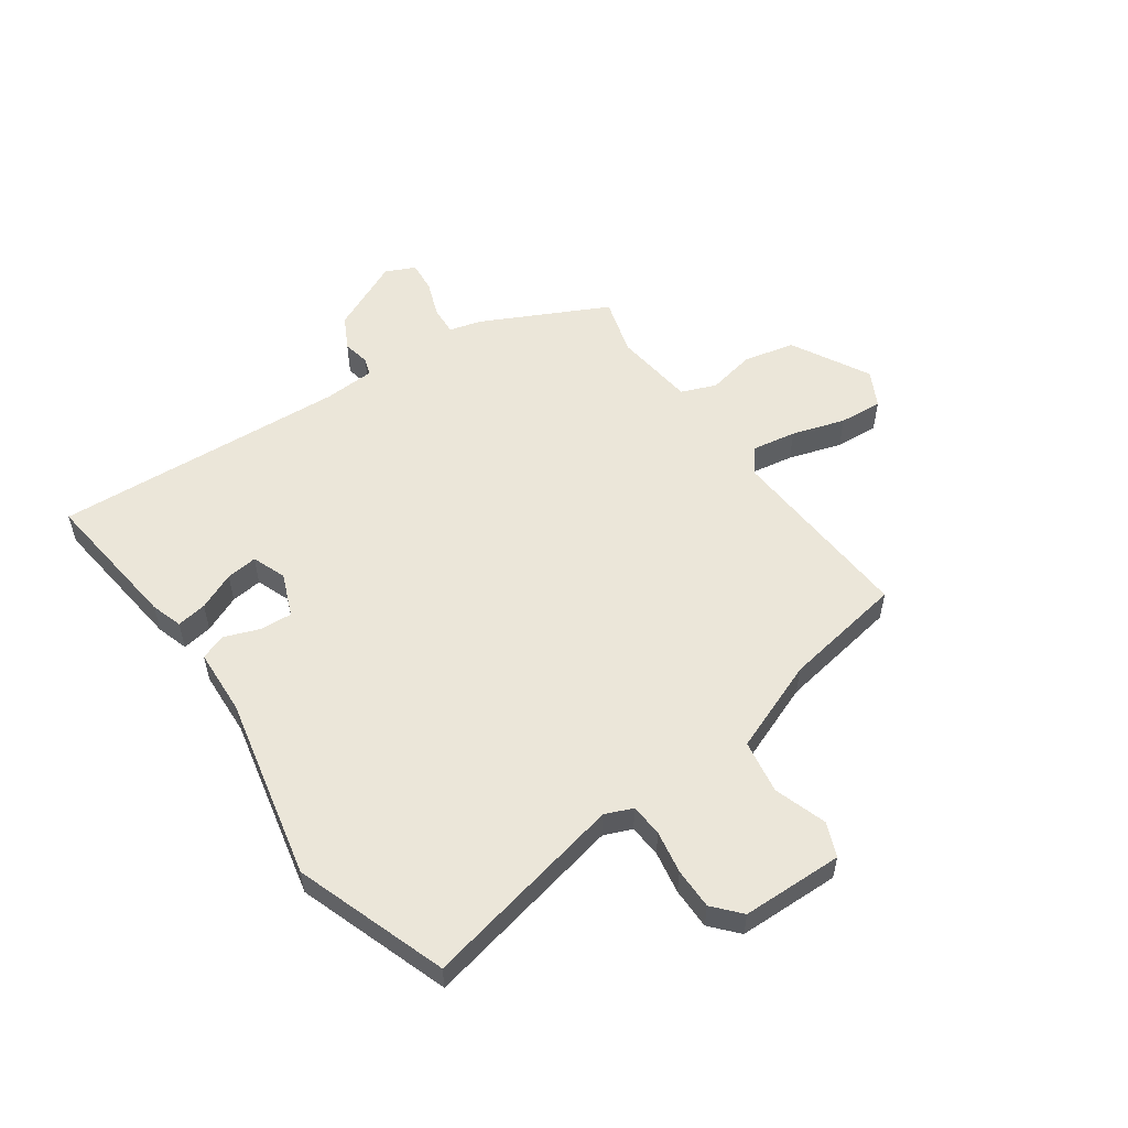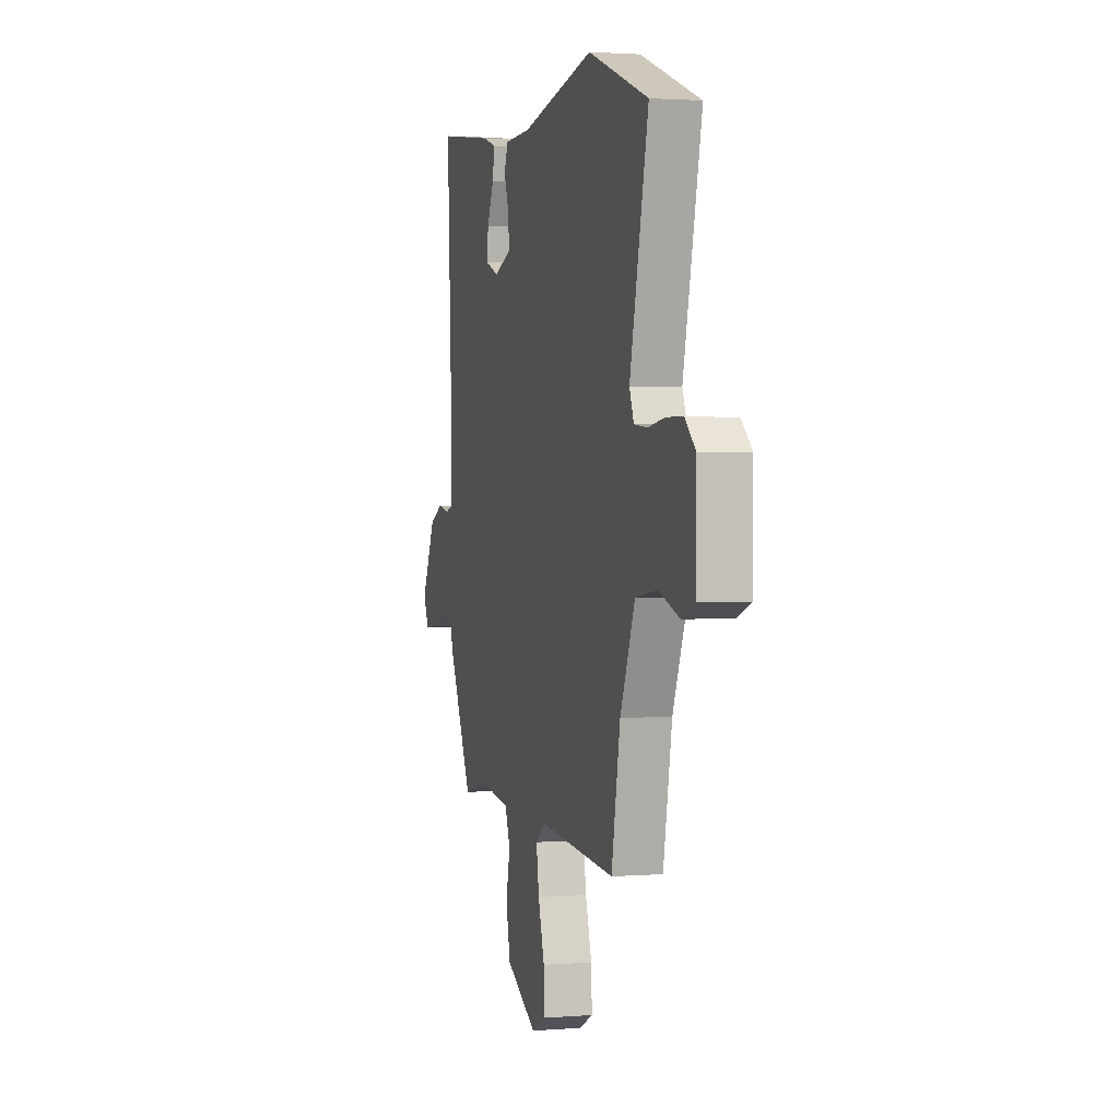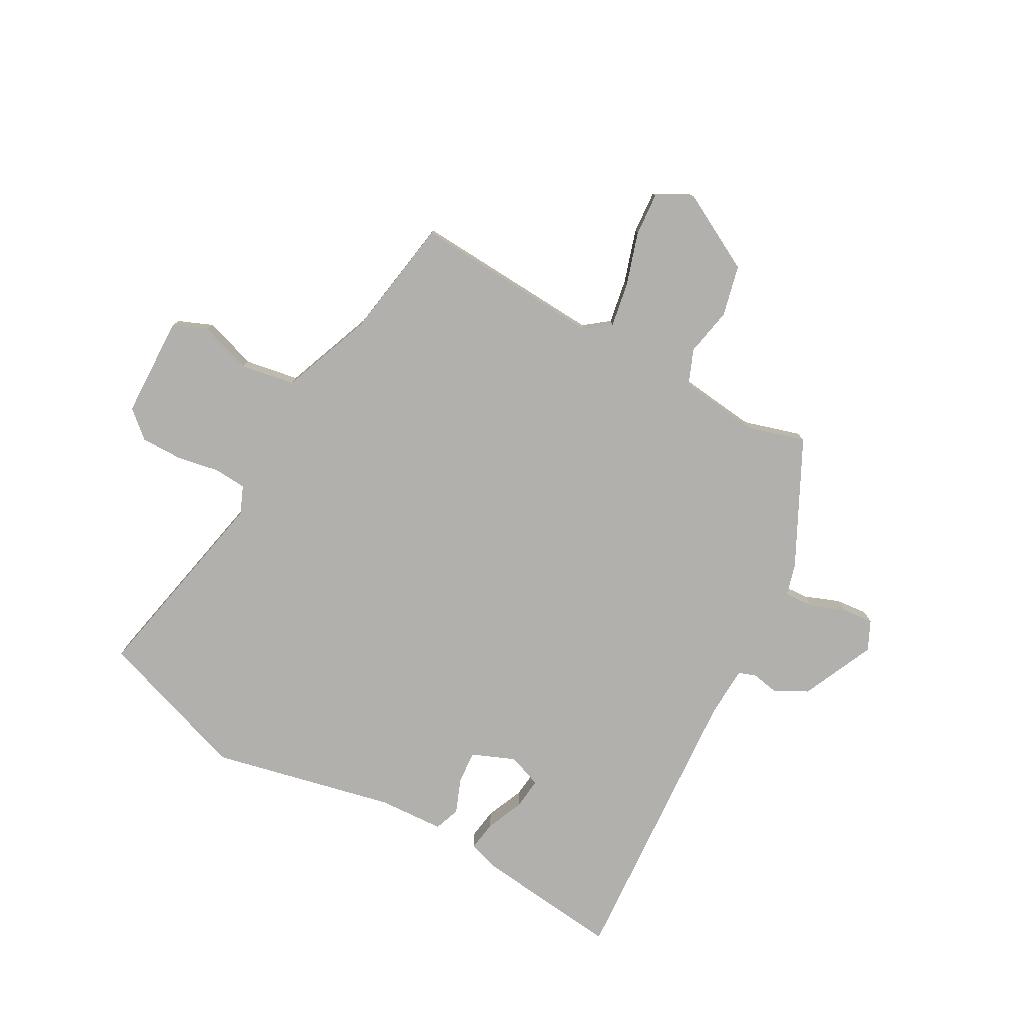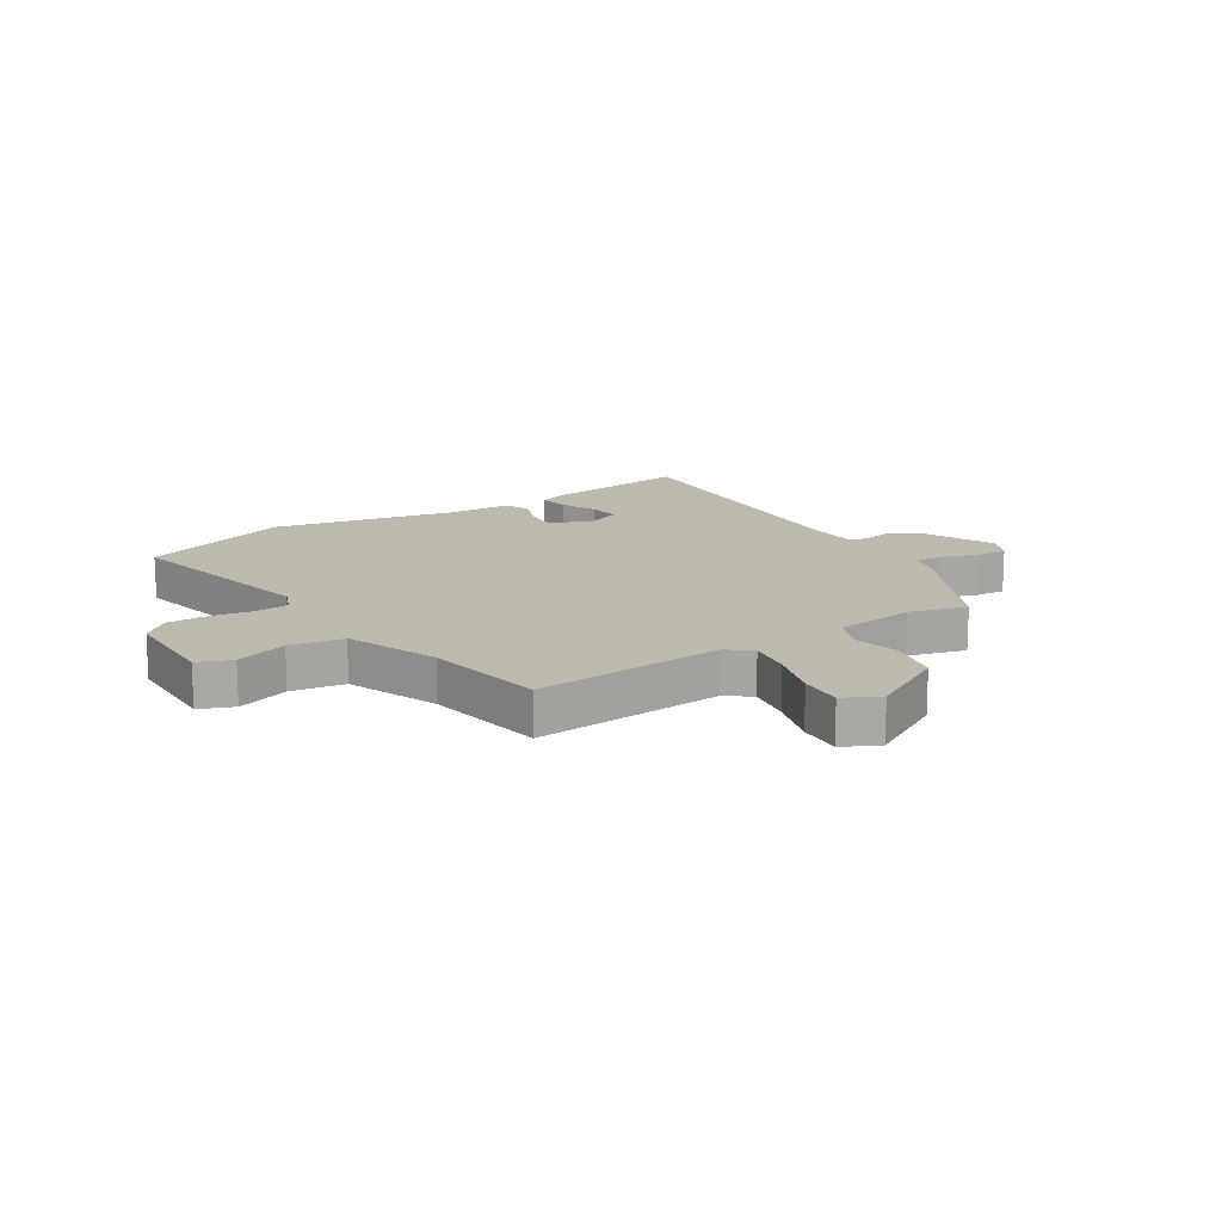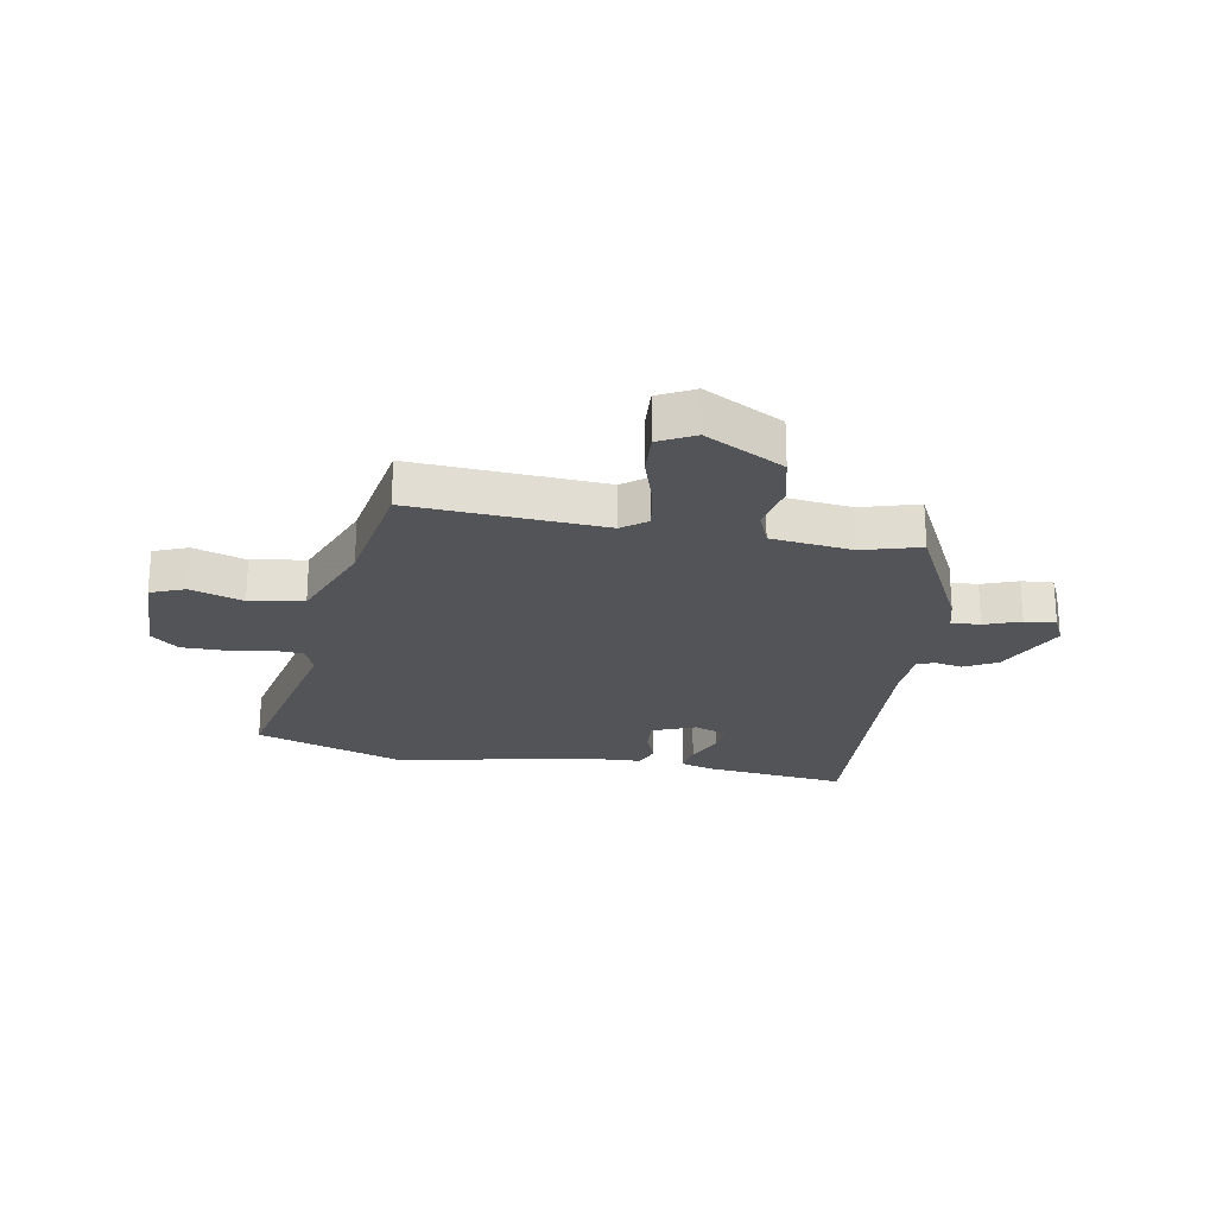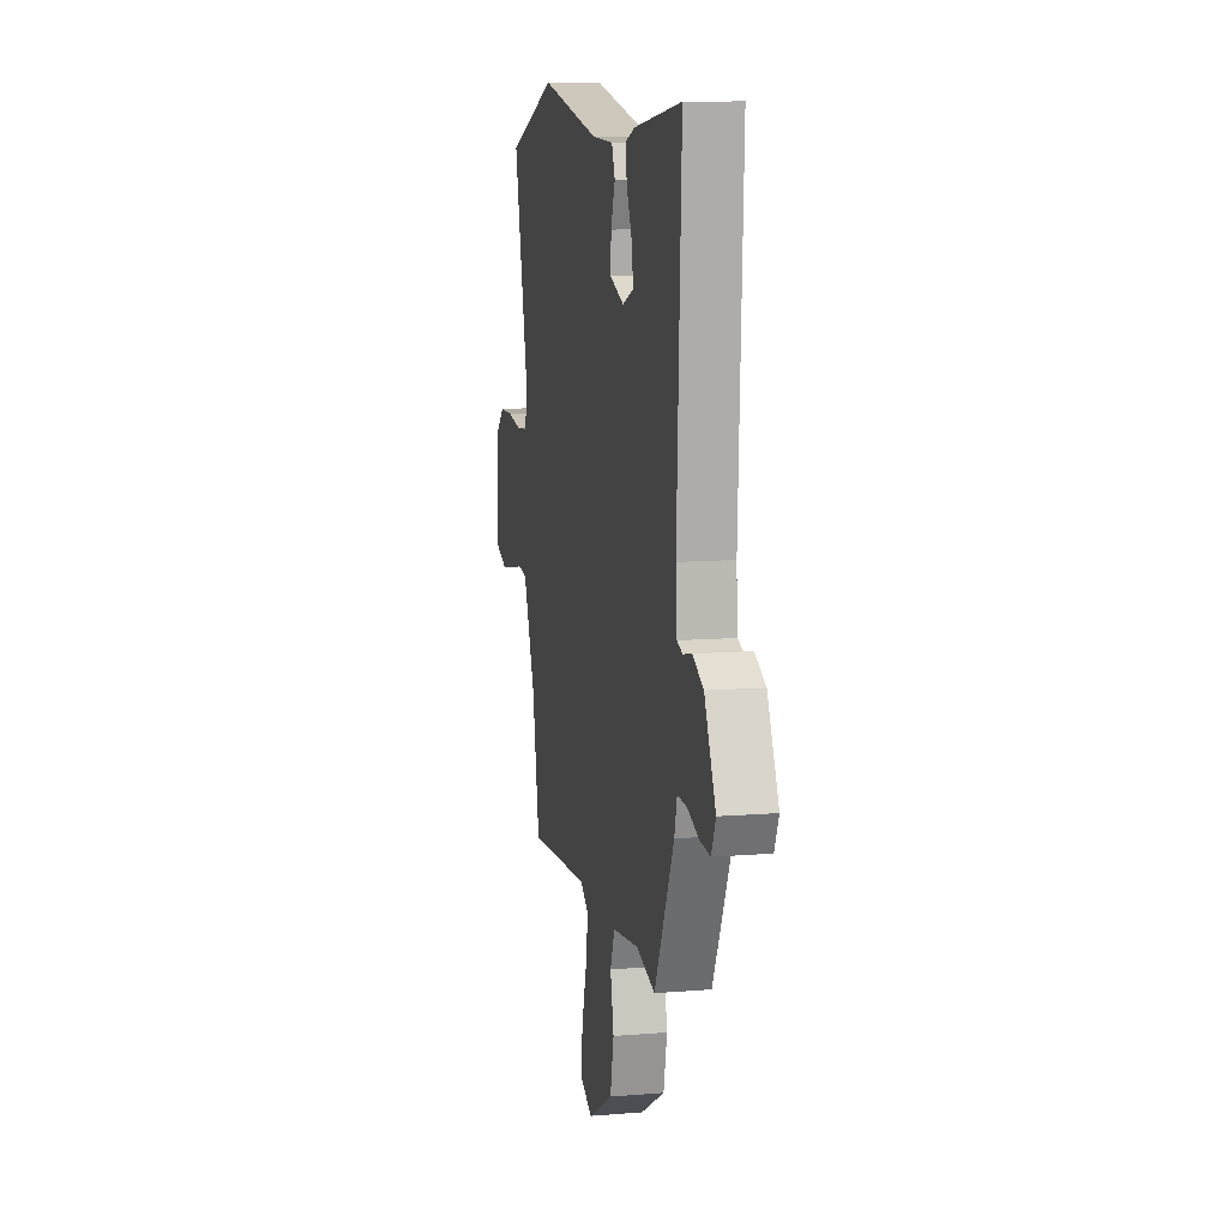
<metadata>
{"format":"obj","ext":"obj","renderer":"f3d","projection":"perspective","resolution":1024,"background":"white","views":[{"elev":55.1,"azim":55.8,"up":"+Y"},{"elev":2.0,"azim":74.4,"up":"+Z"},{"elev":-78.7,"azim":152.2,"up":"+Y"},{"elev":15.3,"azim":147.9,"up":"+Y"},{"elev":-23.2,"azim":170.7,"up":"+Y"},{"elev":10.7,"azim":-101.5,"up":"+Z"}]}
</metadata>
<code>
v -0.374 0.07 -0.49
v -0.478 0.07 -0.273
v -0.492 0.07 -0.218
v -0.542 0.07 -0.22
v -0.604 0.07 -0.242
v -0.658 0.07 -0.246
v -0.681 0.07 -0.195
v -0.621 0.07 -0.07
v -0.564 0.07 -0.041
v -0.517 0.07 -0.051
v -0.487 0.07 -0.041
v -0.481 0.07 0.047
v -0.504 0.07 0.555
v -0.255 0.07 0.522
v -0.201 0.07 0.504
v -0.21 0.07 0.452
v -0.239 0.07 0.388
v -0.246 0.07 0.334
v -0.188 0.07 0.311
v -0.113 0.07 0.34
v -0.116 0.07 0.396
v -0.138 0.07 0.457
v -0.121 0.07 0.501
v -0.007 0.07 0.505
v 0.31 0.07 0.569
v 0.571 0.07 0.474
v 0.491 0.07 0.124
v 0.51 0.07 0.076
v 0.566 0.07 0.071
v 0.64 0.07 0.083
v 0.711 0.07 0.082
v 0.757 0.07 0.04
v 0.758 0.07 -0.135
v 0.699 0.07 -0.158
v 0.609 0.07 -0.127
v 0.516 0.07 -0.141
v 0.452 0.07 -0.298
v 0.414 0.07 -0.507
v 0.085 0.07 -0.481
v 0.042 0.07 -0.513
v 0.054 0.07 -0.59
v 0.081 0.07 -0.682
v 0.085 0.07 -0.757
v 0.023 0.07 -0.788
v -0.111 0.07 -0.713
v -0.13 0.07 -0.625
v -0.112 0.07 -0.542
v -0.135 0.07 -0.482
v -0.275 0.07 -0.463
v -0.374 0 -0.49
v -0.478 0 -0.273
v -0.492 0 -0.218
v -0.542 0 -0.22
v -0.604 0 -0.242
v -0.658 0 -0.246
v -0.681 0 -0.195
v -0.621 0 -0.07
v -0.564 0 -0.041
v -0.517 0 -0.051
v -0.487 0 -0.041
v -0.481 0 0.047
v -0.504 0 0.555
v -0.255 0 0.522
v -0.201 0 0.504
v -0.21 0 0.452
v -0.239 0 0.388
v -0.246 0 0.334
v -0.188 0 0.311
v -0.113 0 0.34
v -0.116 0 0.396
v -0.138 0 0.457
v -0.121 0 0.501
v -0.007 0 0.505
v 0.31 0 0.569
v 0.571 0 0.474
v 0.491 0 0.124
v 0.51 0 0.076
v 0.566 0 0.071
v 0.64 0 0.083
v 0.711 0 0.082
v 0.757 0 0.04
v 0.758 0 -0.135
v 0.699 0 -0.158
v 0.609 0 -0.127
v 0.516 0 -0.141
v 0.452 0 -0.298
v 0.414 0 -0.507
v 0.085 0 -0.481
v 0.042 0 -0.513
v 0.054 0 -0.59
v 0.081 0 -0.682
v 0.085 0 -0.757
v 0.023 0 -0.788
v -0.111 0 -0.713
v -0.13 0 -0.625
v -0.112 0 -0.542
v -0.135 0 -0.482
v -0.275 0 -0.463
f 45 46 47
f 44 45 47
f 43 44 47
f 42 43 47
f 41 42 47
f 40 41 47 48
f 39 40 48
f 37 38 39
f 39 48 49
f 37 39 49
f 36 37 49
f 33 34 35
f 32 33 35
f 31 32 35
f 30 31 35
f 29 30 35
f 28 29 35 36
f 1 2 3
f 49 1 3
f 36 49 3
f 28 36 3
f 27 28 3
f 24 25 26 27
f 23 24 27
f 22 23 27
f 21 22 27
f 15 16 17
f 14 15 17
f 13 14 17
f 12 13 17
f 11 12 17 18
f 8 9 10
f 7 8 10
f 6 7 10
f 5 6 10
f 4 5 10
f 4 10 11
f 11 18 19
f 4 11 19
f 3 4 19
f 20 21 27
f 3 19 20 27
f 96 95 94
f 96 94 93
f 96 93 92
f 96 92 91
f 96 91 90
f 97 96 90 89
f 97 89 88
f 88 87 86
f 98 97 88
f 98 88 86
f 98 86 85
f 84 83 82
f 84 82 81
f 84 81 80
f 84 80 79
f 84 79 78
f 85 84 78 77
f 52 51 50
f 52 50 98
f 52 98 85
f 52 85 77
f 52 77 76
f 76 75 74 73
f 76 73 72
f 76 72 71
f 76 71 70
f 66 65 64
f 66 64 63
f 66 63 62
f 66 62 61
f 67 66 61 60
f 59 58 57
f 59 57 56
f 59 56 55
f 59 55 54
f 59 54 53
f 60 59 53
f 68 67 60
f 68 60 53
f 68 53 52
f 76 70 69
f 76 69 68 52
f 1 50 51 2
f 2 51 52 3
f 3 52 53 4
f 4 53 54 5
f 5 54 55 6
f 6 55 56 7
f 7 56 57 8
f 8 57 58 9
f 9 58 59 10
f 10 59 60 11
f 11 60 61 12
f 12 61 62 13
f 13 62 63 14
f 14 63 64 15
f 15 64 65 16
f 16 65 66 17
f 17 66 67 18
f 18 67 68 19
f 19 68 69 20
f 20 69 70 21
f 21 70 71 22
f 22 71 72 23
f 23 72 73 24
f 24 73 74 25
f 25 74 75 26
f 26 75 76 27
f 27 76 77 28
f 28 77 78 29
f 29 78 79 30
f 30 79 80 31
f 31 80 81 32
f 32 81 82 33
f 33 82 83 34
f 34 83 84 35
f 35 84 85 36
f 36 85 86 37
f 37 86 87 38
f 38 87 88 39
f 39 88 89 40
f 40 89 90 41
f 41 90 91 42
f 42 91 92 43
f 43 92 93 44
f 44 93 94 45
f 45 94 95 46
f 46 95 96 47
f 47 96 97 48
f 48 97 98 49
f 49 98 50 1

</code>
